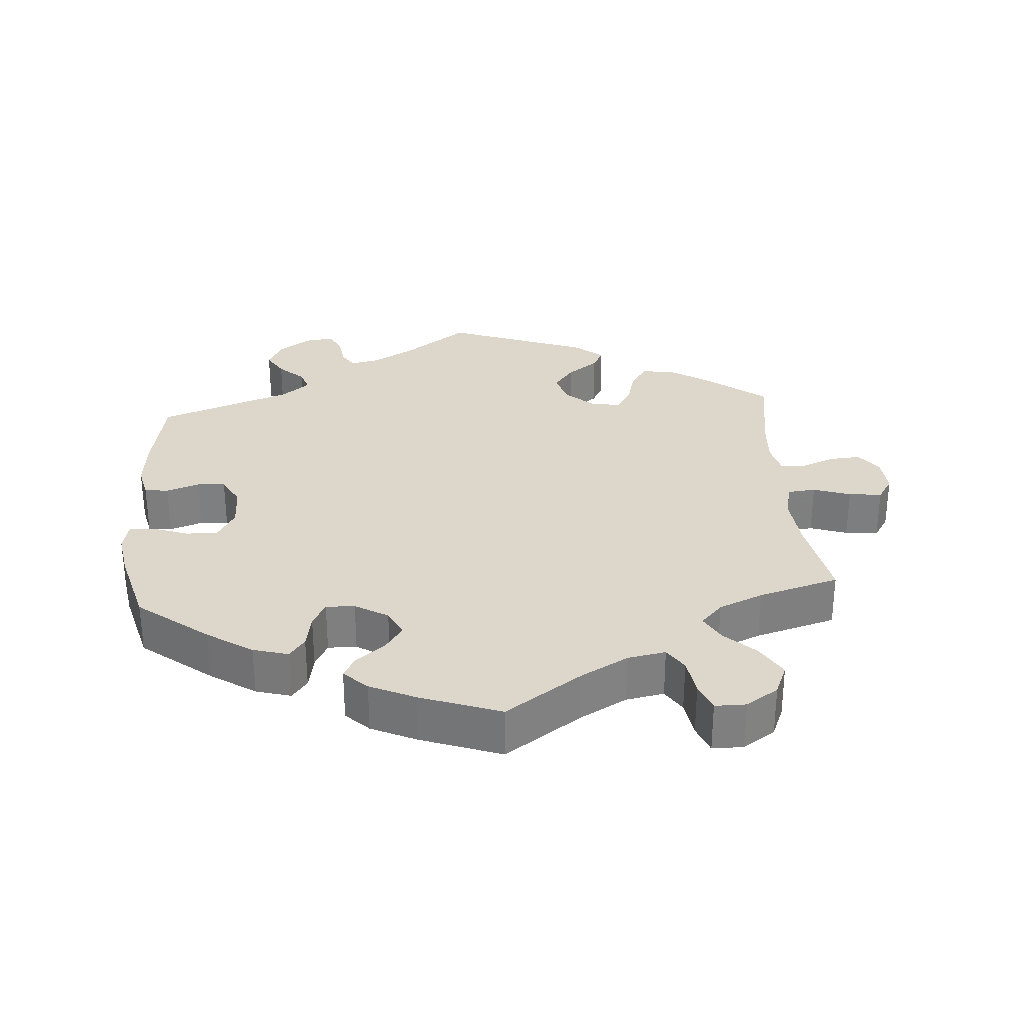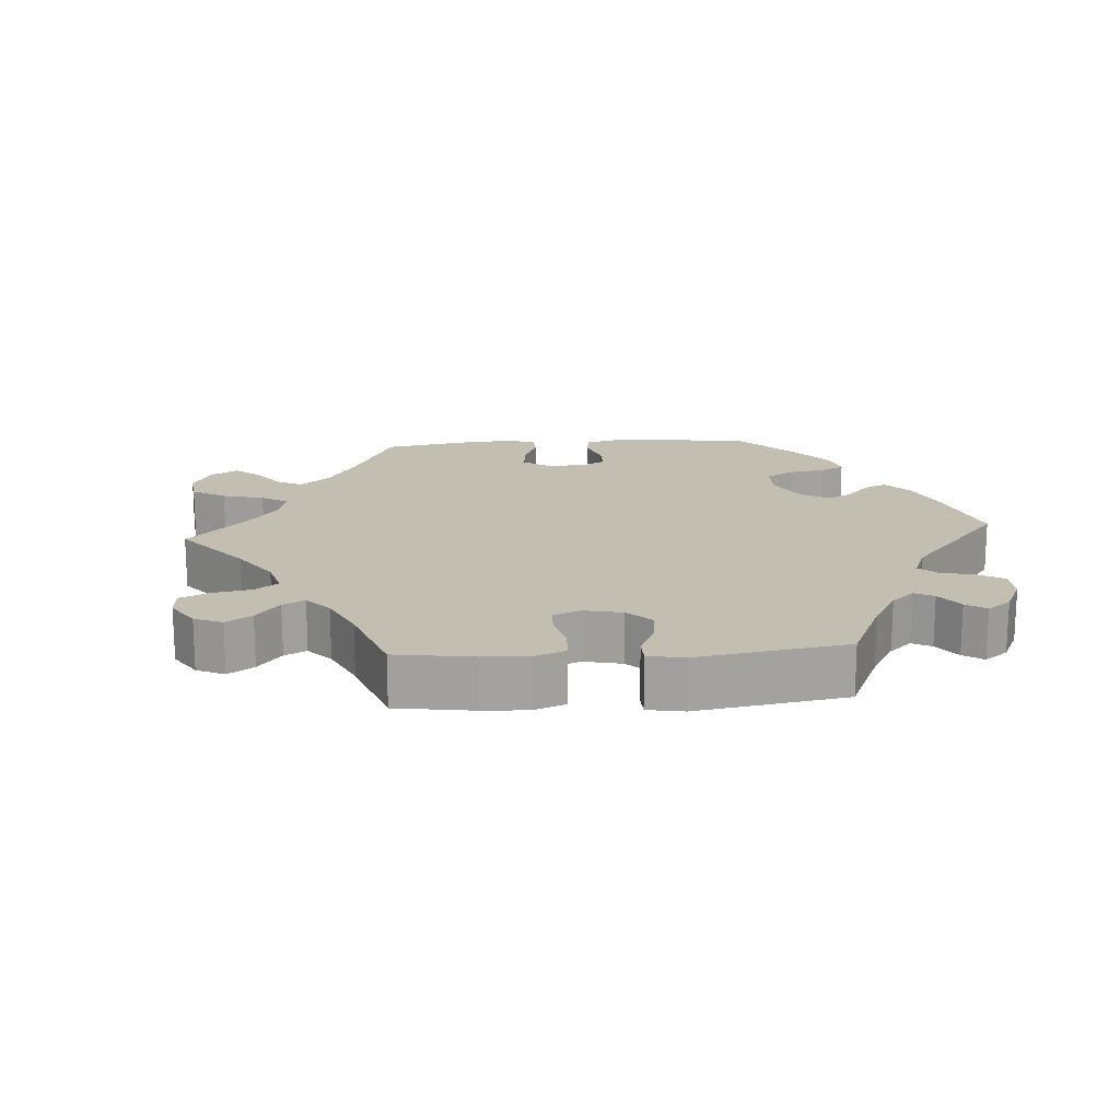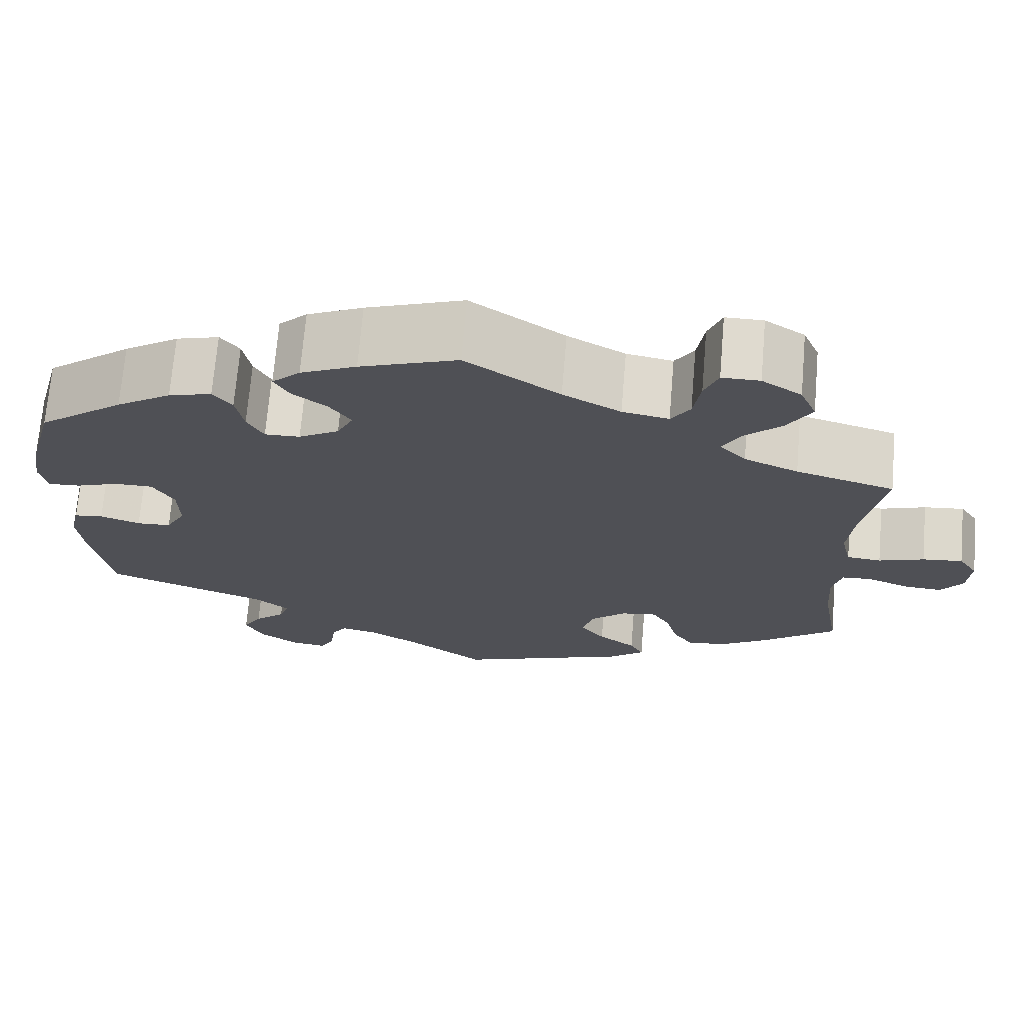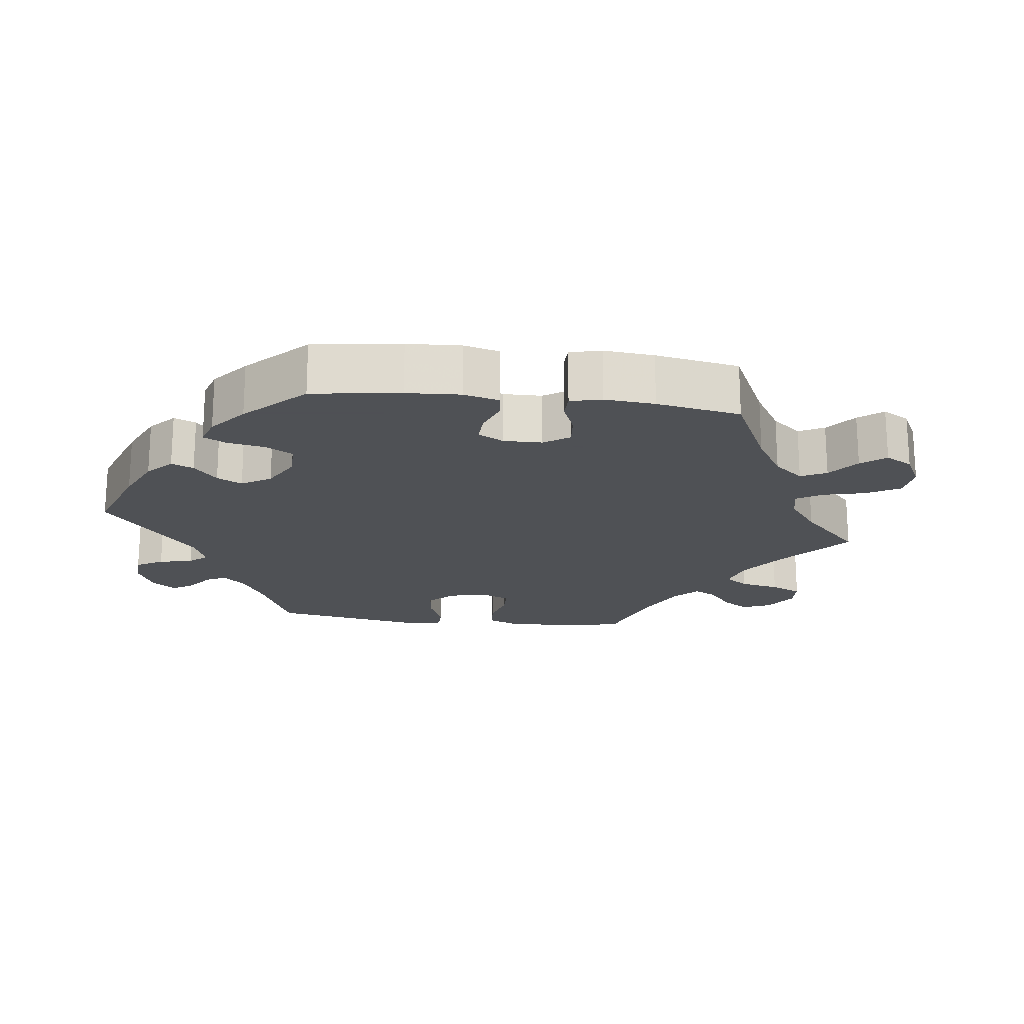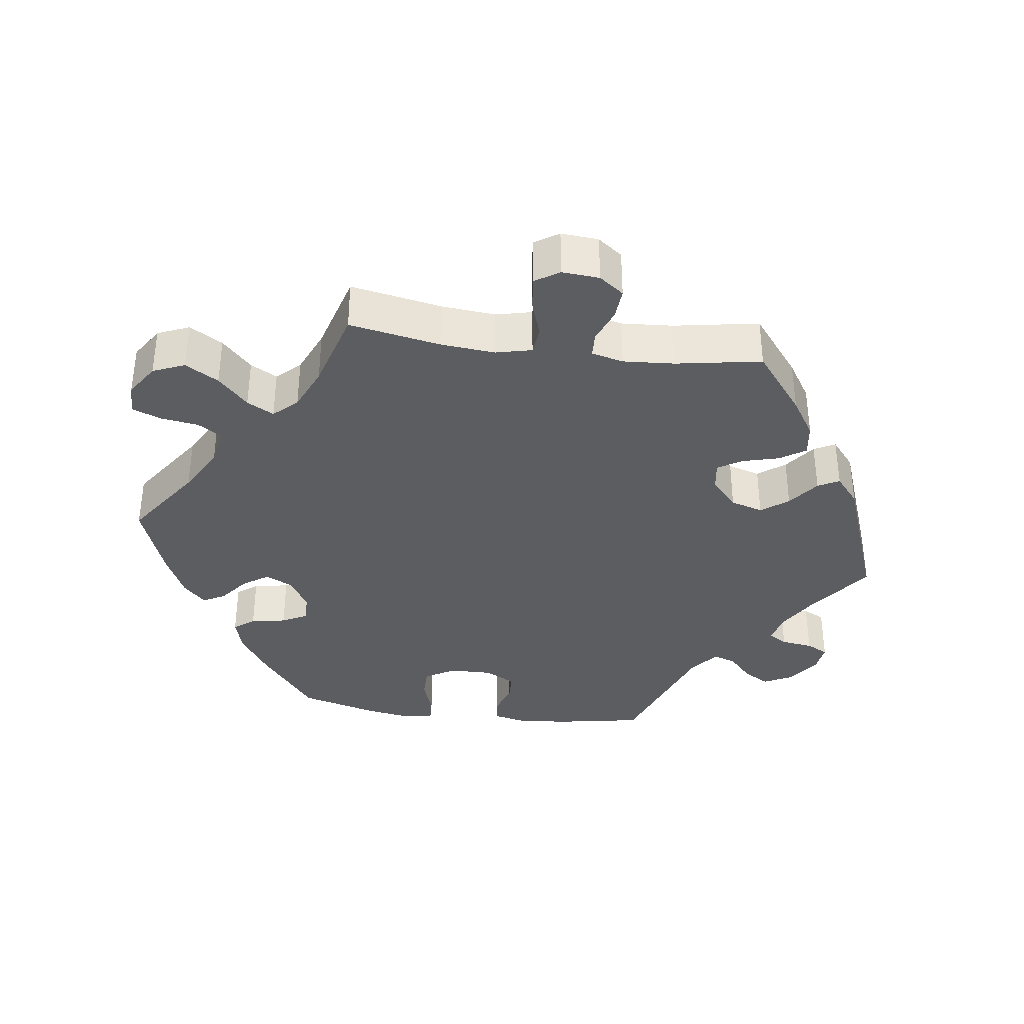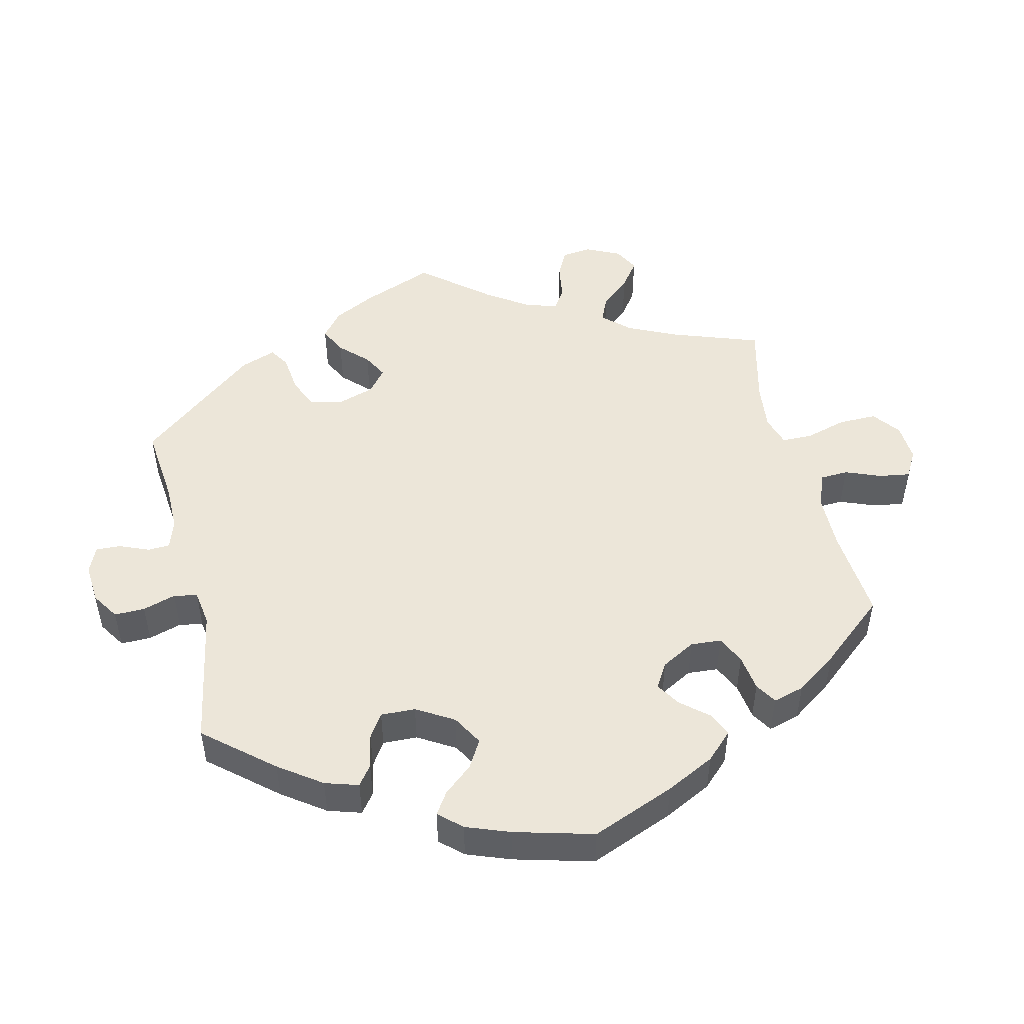
<metadata>
{"format":"obj","ext":"obj","renderer":"f3d","projection":"perspective","resolution":1024,"background":"white","views":[{"elev":30.5,"azim":-4.2,"up":"+Y"},{"elev":17.5,"azim":146.2,"up":"+Y"},{"elev":70.6,"azim":4.8,"up":"+Z"},{"elev":-19.5,"azim":-37.1,"up":"+Y"},{"elev":-35.9,"azim":82.3,"up":"+Y"},{"elev":48.9,"azim":-73.3,"up":"+Y"}]}
</metadata>
<code>
v 0.109 0.07 0.503
v 0.176 0.07 0.466
v 0.23 0.07 0.456
v 0.252 0.07 0.49
v 0.26 0.07 0.544
v 0.276 0.07 0.585
v 0.32 0.07 0.585
v 0.366 0.07 0.555
v 0.385 0.07 0.51
v 0.357 0.07 0.463
v 0.313 0.07 0.421
v 0.292 0.07 0.383
v 0.323 0.07 0.35
v 0.386 0.07 0.323
v 0.501 0.07 0.29
v 0.477 0.07 0.161
v 0.47 0.07 0.084
v 0.482 0.07 0.033
v 0.522 0.07 0.029
v 0.575 0.07 0.047
v 0.622 0.07 0.052
v 0.644 0.07 0.018
v 0.64 0.07 -0.035
v 0.614 0.07 -0.07
v 0.57 0.07 -0.067
v 0.521 0.07 -0.048
v 0.486 0.07 -0.05
v 0.475 0.07 -0.095
v 0.48 0.07 -0.168
v 0.501 0.07 -0.289
v 0.413 0.07 -0.358
v 0.358 0.07 -0.393
v 0.311 0.07 -0.4
v 0.287 0.07 -0.364
v 0.273 0.07 -0.312
v 0.252 0.07 -0.278
v 0.21 0.07 -0.284
v 0.169 0.07 -0.321
v 0.155 0.07 -0.367
v 0.184 0.07 -0.405
v 0.228 0.07 -0.438
v 0.244 0.07 -0.468
v 0.203 0.07 -0.502
v 0 0.07 -0.578
v -0.092 0.07 -0.511
v -0.15 0.07 -0.477
v -0.192 0.07 -0.468
v -0.209 0.07 -0.494
v -0.215 0.07 -0.539
v -0.231 0.07 -0.57
v -0.272 0.07 -0.565
v -0.318 0.07 -0.533
v -0.339 0.07 -0.492
v -0.317 0.07 -0.455
v -0.281 0.07 -0.422
v -0.27 0.07 -0.39
v -0.31 0.07 -0.358
v -0.5 0.07 -0.289
v -0.522 0.07 -0.167
v -0.529 0.07 -0.094
v -0.518 0.07 -0.046
v -0.484 0.07 -0.042
v -0.437 0.07 -0.058
v -0.397 0.07 -0.056
v -0.374 0.07 -0.013
v -0.375 0.07 0.048
v -0.4 0.07 0.091
v -0.445 0.07 0.091
v -0.495 0.07 0.073
v -0.532 0.07 0.071
v -0.541 0.07 0.113
v -0.53 0.07 0.178
v -0.5 0.07 0.289
v -0.4 0.07 0.367
v -0.336 0.07 0.409
v -0.286 0.07 0.423
v -0.264 0.07 0.394
v -0.255 0.07 0.344
v -0.236 0.07 0.308
v -0.195 0.07 0.309
v -0.148 0.07 0.337
v -0.129 0.07 0.376
v -0.154 0.07 0.412
v -0.195 0.07 0.444
v -0.212 0.07 0.475
v -0.179 0.07 0.507
v -0.114 0.07 0.537
v 0 0.07 0.578
v 0.109 0 0.503
v 0.176 0 0.466
v 0.23 0 0.456
v 0.252 0 0.49
v 0.26 0 0.544
v 0.276 0 0.585
v 0.32 0 0.585
v 0.366 0 0.555
v 0.385 0 0.51
v 0.357 0 0.463
v 0.313 0 0.421
v 0.292 0 0.383
v 0.323 0 0.35
v 0.386 0 0.323
v 0.501 0 0.29
v 0.477 0 0.161
v 0.47 0 0.084
v 0.482 0 0.033
v 0.522 0 0.029
v 0.575 0 0.047
v 0.622 0 0.052
v 0.644 0 0.018
v 0.64 0 -0.035
v 0.614 0 -0.07
v 0.57 0 -0.067
v 0.521 0 -0.048
v 0.486 0 -0.05
v 0.475 0 -0.095
v 0.48 0 -0.168
v 0.501 0 -0.289
v 0.413 0 -0.358
v 0.358 0 -0.393
v 0.311 0 -0.4
v 0.287 0 -0.364
v 0.273 0 -0.312
v 0.252 0 -0.278
v 0.21 0 -0.284
v 0.169 0 -0.321
v 0.155 0 -0.367
v 0.184 0 -0.405
v 0.228 0 -0.438
v 0.244 0 -0.468
v 0.203 0 -0.502
v 0 0 -0.578
v -0.092 0 -0.511
v -0.15 0 -0.477
v -0.192 0 -0.468
v -0.209 0 -0.494
v -0.215 0 -0.539
v -0.231 0 -0.57
v -0.272 0 -0.565
v -0.318 0 -0.533
v -0.339 0 -0.492
v -0.317 0 -0.455
v -0.281 0 -0.422
v -0.27 0 -0.39
v -0.31 0 -0.358
v -0.5 0 -0.289
v -0.522 0 -0.167
v -0.529 0 -0.094
v -0.518 0 -0.046
v -0.484 0 -0.042
v -0.437 0 -0.058
v -0.397 0 -0.056
v -0.374 0 -0.013
v -0.375 0 0.048
v -0.4 0 0.091
v -0.445 0 0.091
v -0.495 0 0.073
v -0.532 0 0.071
v -0.541 0 0.113
v -0.53 0 0.178
v -0.5 0 0.289
v -0.4 0 0.367
v -0.336 0 0.409
v -0.286 0 0.423
v -0.264 0 0.394
v -0.255 0 0.344
v -0.236 0 0.308
v -0.195 0 0.309
v -0.148 0 0.337
v -0.129 0 0.376
v -0.154 0 0.412
v -0.195 0 0.444
v -0.212 0 0.475
v -0.179 0 0.507
v -0.114 0 0.537
v 0 0 0.578
f 87 88 1
f 86 87 1 2
f 83 84 85 86
f 82 83 86 2
f 81 82 2 3
f 80 81 3
f 75 76 77 78
f 75 78 79
f 74 75 79
f 73 74 79
f 72 73 79 80
f 68 69 70 71
f 67 68 71 72
f 60 61 62 63
f 60 63 64
f 57 58 59 60
f 56 57 60 64
f 52 53 54 55
f 52 55 56
f 51 52 56
f 48 49 50 51
f 47 48 51 56
f 46 47 56 64
f 42 43 44 45
f 40 41 42 45
f 39 40 45 46
f 38 39 46 64
f 32 33 34 35
f 32 35 36
f 29 30 31 32
f 28 29 32 36
f 27 28 36 37
f 23 24 25 26
f 23 26 27
f 22 23 27
f 19 20 21 22
f 19 22 27
f 18 19 27 37
f 14 15 16
f 13 14 16 17
f 12 13 17 18
f 8 9 10 11
f 8 11 12
f 7 8 12
f 4 5 6 7
f 3 4 7 12
f 67 72 80 3
f 37 38 64 65
f 37 65 66
f 18 37 66 67
f 3 12 18 67
f 89 176 175
f 90 89 175 174
f 174 173 172 171
f 90 174 171 170
f 91 90 170 169
f 91 169 168
f 166 165 164 163
f 167 166 163
f 167 163 162
f 167 162 161
f 168 167 161 160
f 159 158 157 156
f 160 159 156 155
f 151 150 149 148
f 152 151 148
f 148 147 146 145
f 152 148 145 144
f 143 142 141 140
f 144 143 140
f 144 140 139
f 139 138 137 136
f 144 139 136 135
f 152 144 135 134
f 133 132 131 130
f 133 130 129 128
f 134 133 128 127
f 152 134 127 126
f 123 122 121 120
f 124 123 120
f 120 119 118 117
f 124 120 117 116
f 125 124 116 115
f 114 113 112 111
f 115 114 111
f 115 111 110
f 110 109 108 107
f 115 110 107
f 125 115 107 106
f 104 103 102
f 105 104 102 101
f 106 105 101 100
f 99 98 97 96
f 100 99 96
f 100 96 95
f 95 94 93 92
f 100 95 92 91
f 91 168 160 155
f 153 152 126 125
f 154 153 125
f 155 154 125 106
f 155 106 100 91
f 1 89 90 2
f 2 90 91 3
f 3 91 92 4
f 4 92 93 5
f 5 93 94 6
f 6 94 95 7
f 7 95 96 8
f 8 96 97 9
f 9 97 98 10
f 10 98 99 11
f 11 99 100 12
f 12 100 101 13
f 13 101 102 14
f 14 102 103 15
f 15 103 104 16
f 16 104 105 17
f 17 105 106 18
f 18 106 107 19
f 19 107 108 20
f 20 108 109 21
f 21 109 110 22
f 22 110 111 23
f 23 111 112 24
f 24 112 113 25
f 25 113 114 26
f 26 114 115 27
f 27 115 116 28
f 28 116 117 29
f 29 117 118 30
f 30 118 119 31
f 31 119 120 32
f 32 120 121 33
f 33 121 122 34
f 34 122 123 35
f 35 123 124 36
f 36 124 125 37
f 37 125 126 38
f 38 126 127 39
f 39 127 128 40
f 40 128 129 41
f 41 129 130 42
f 42 130 131 43
f 43 131 132 44
f 44 132 133 45
f 45 133 134 46
f 46 134 135 47
f 47 135 136 48
f 48 136 137 49
f 49 137 138 50
f 50 138 139 51
f 51 139 140 52
f 52 140 141 53
f 53 141 142 54
f 54 142 143 55
f 55 143 144 56
f 56 144 145 57
f 57 145 146 58
f 58 146 147 59
f 59 147 148 60
f 60 148 149 61
f 61 149 150 62
f 62 150 151 63
f 63 151 152 64
f 64 152 153 65
f 65 153 154 66
f 66 154 155 67
f 67 155 156 68
f 68 156 157 69
f 69 157 158 70
f 70 158 159 71
f 71 159 160 72
f 72 160 161 73
f 73 161 162 74
f 74 162 163 75
f 75 163 164 76
f 76 164 165 77
f 77 165 166 78
f 78 166 167 79
f 79 167 168 80
f 80 168 169 81
f 81 169 170 82
f 82 170 171 83
f 83 171 172 84
f 84 172 173 85
f 85 173 174 86
f 86 174 175 87
f 87 175 176 88
f 88 176 89 1

</code>
